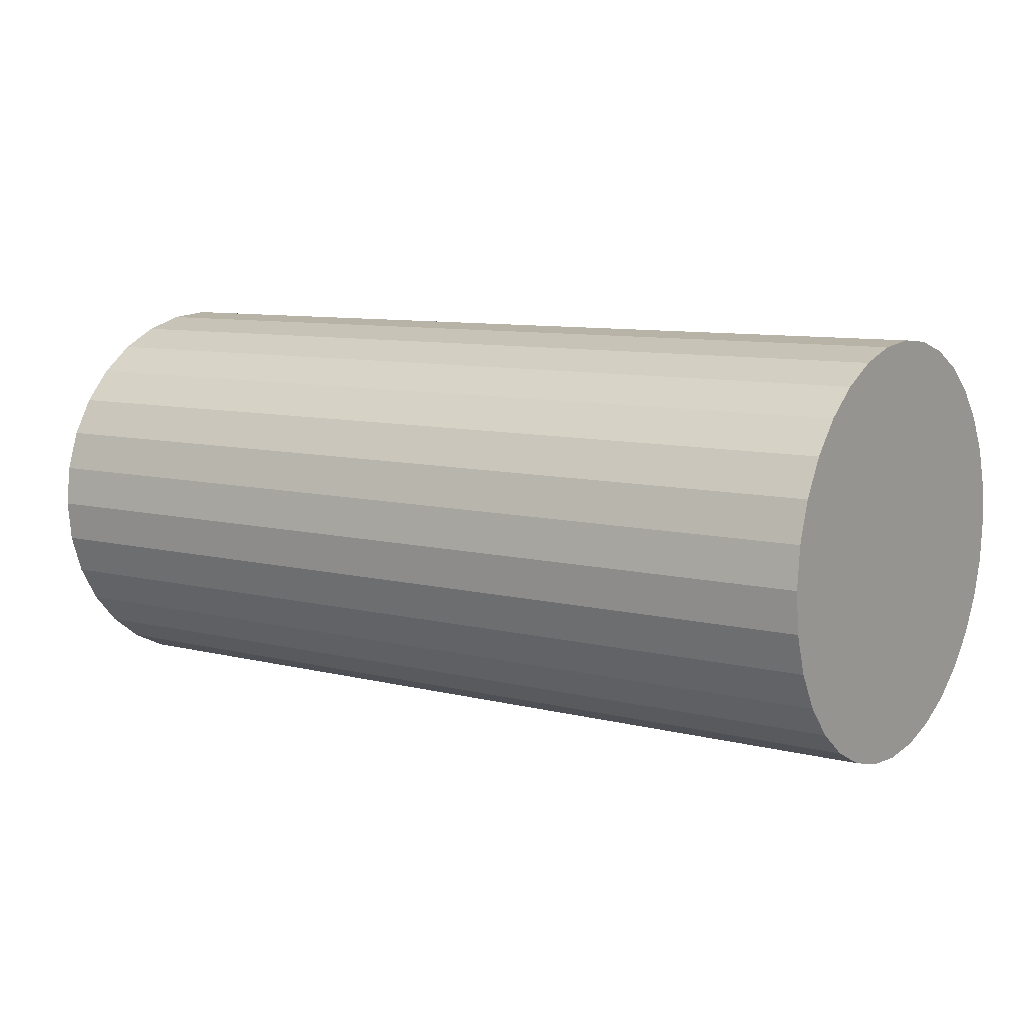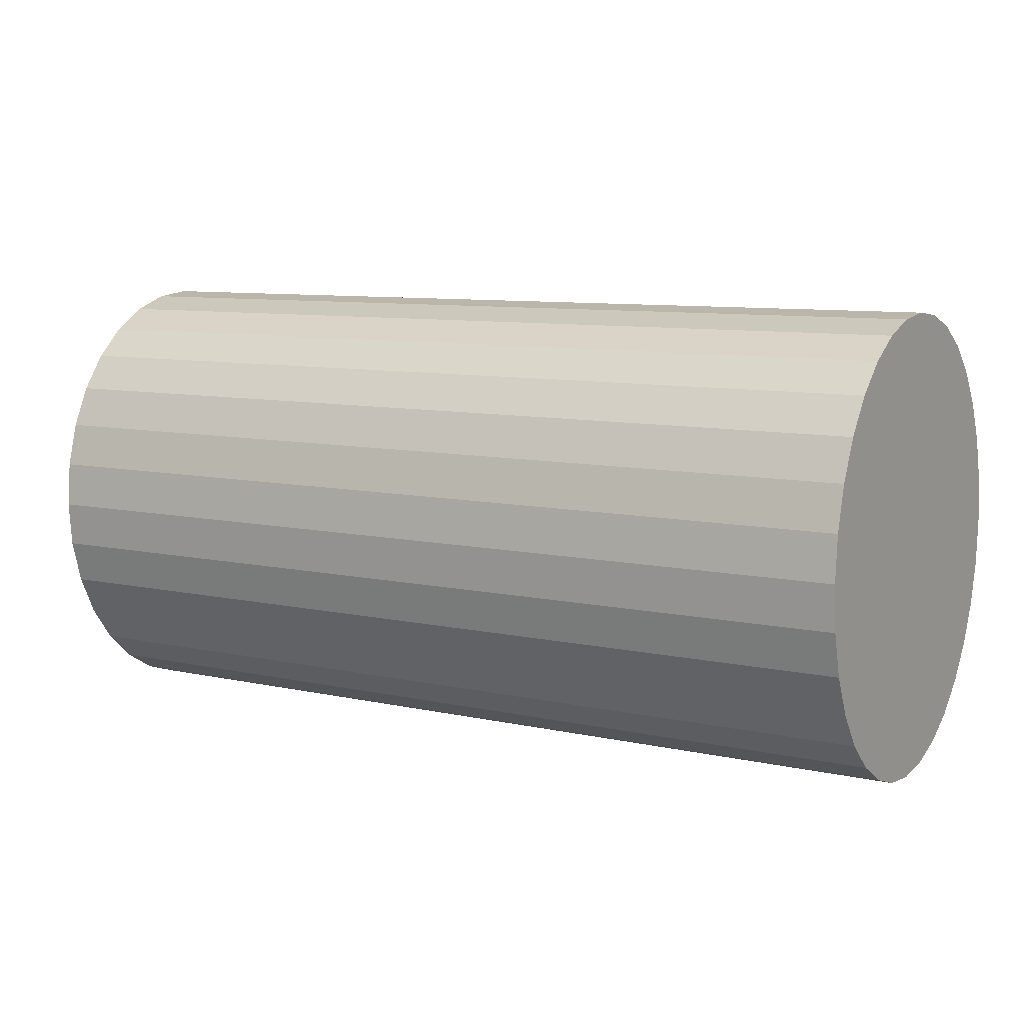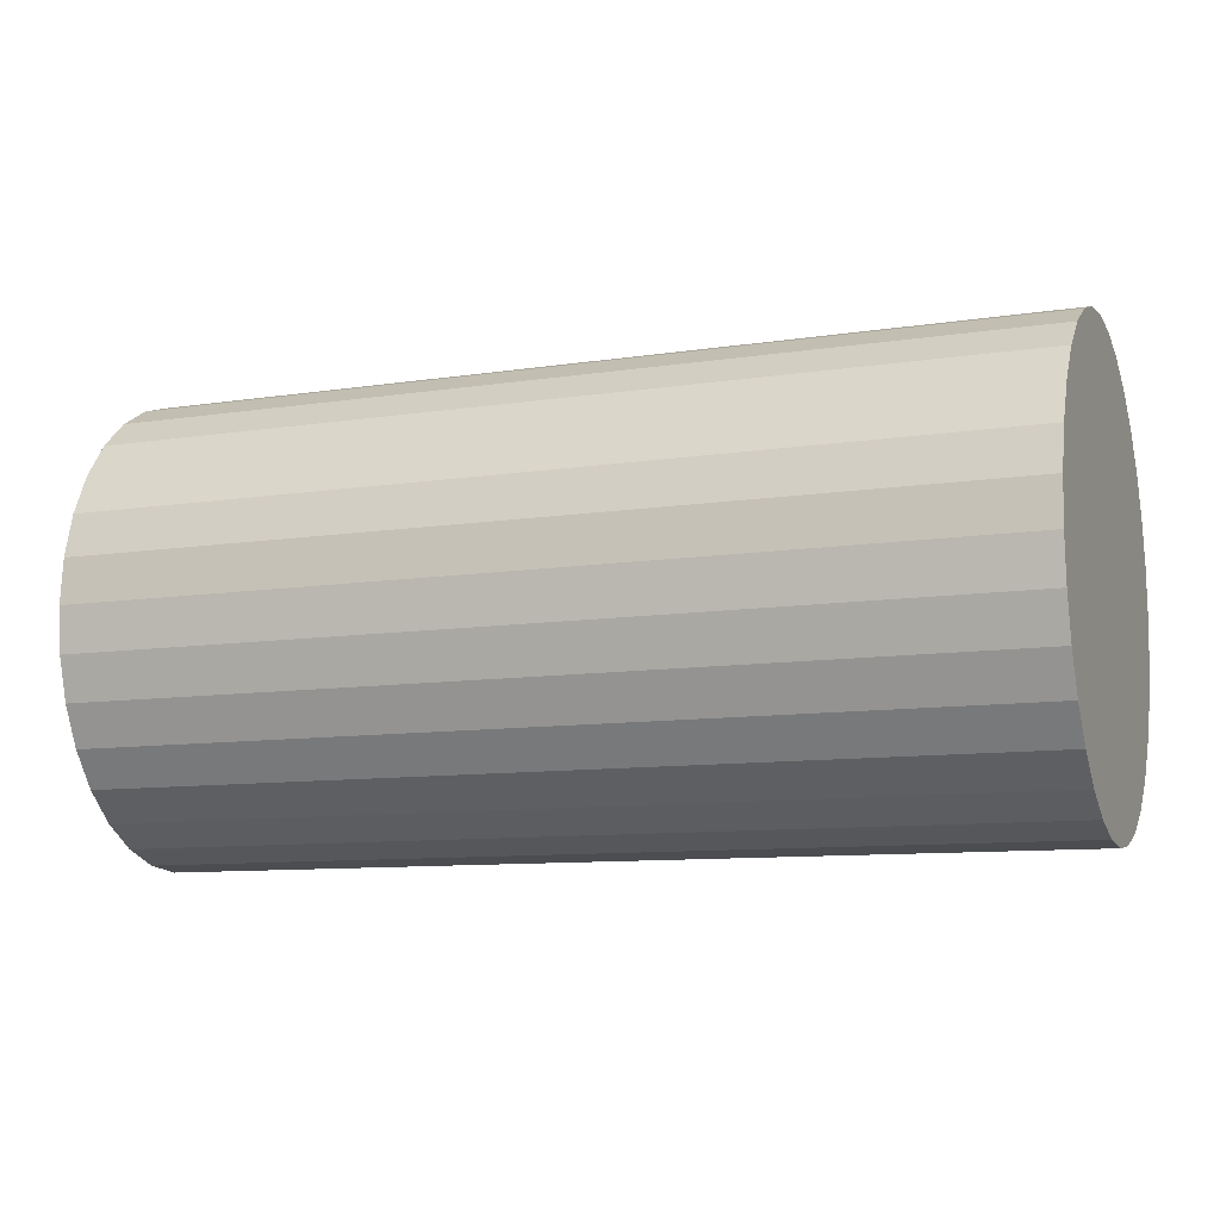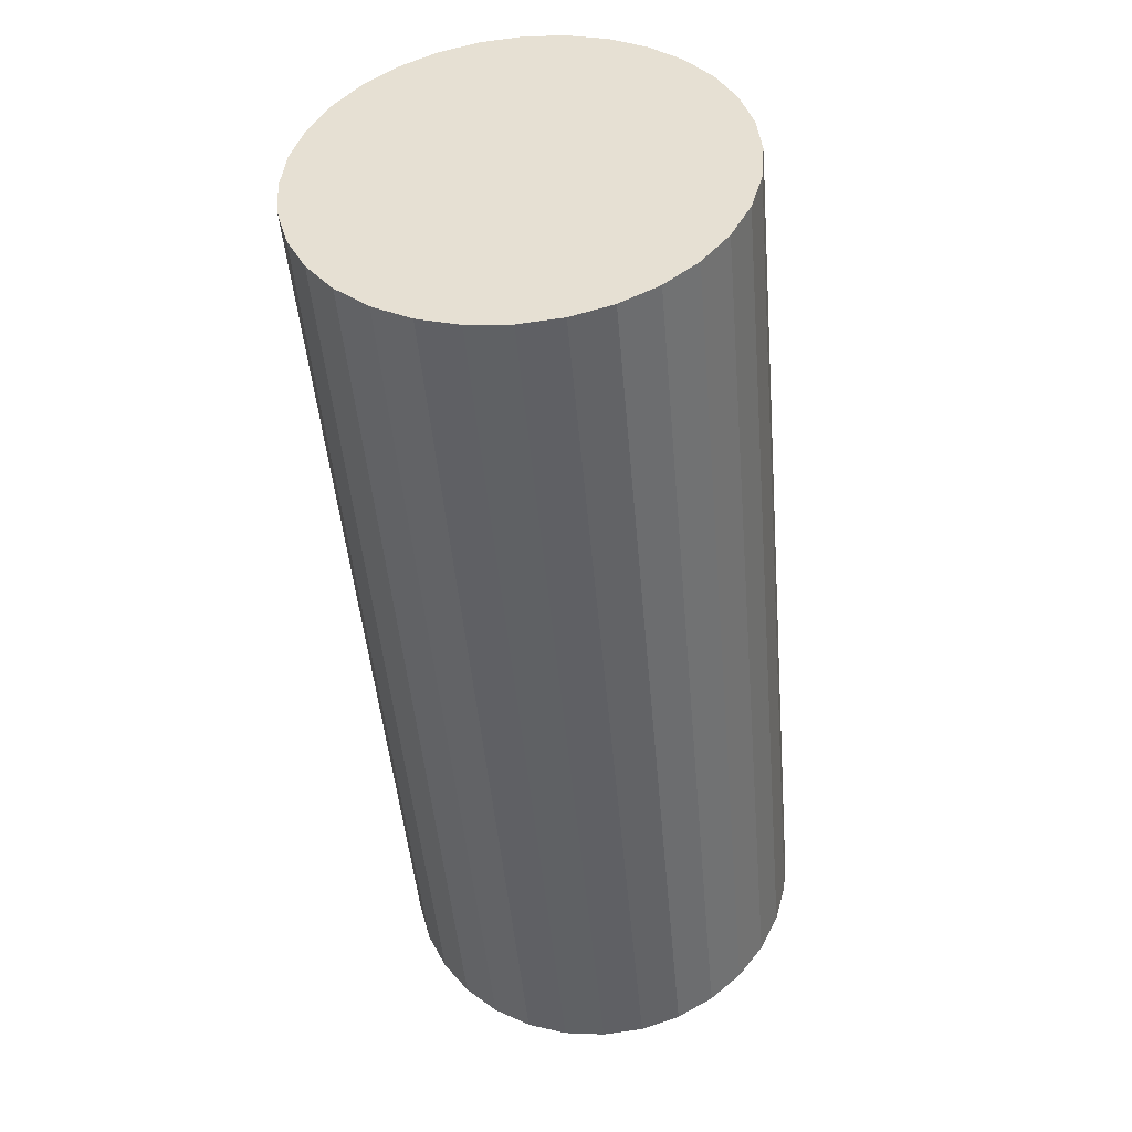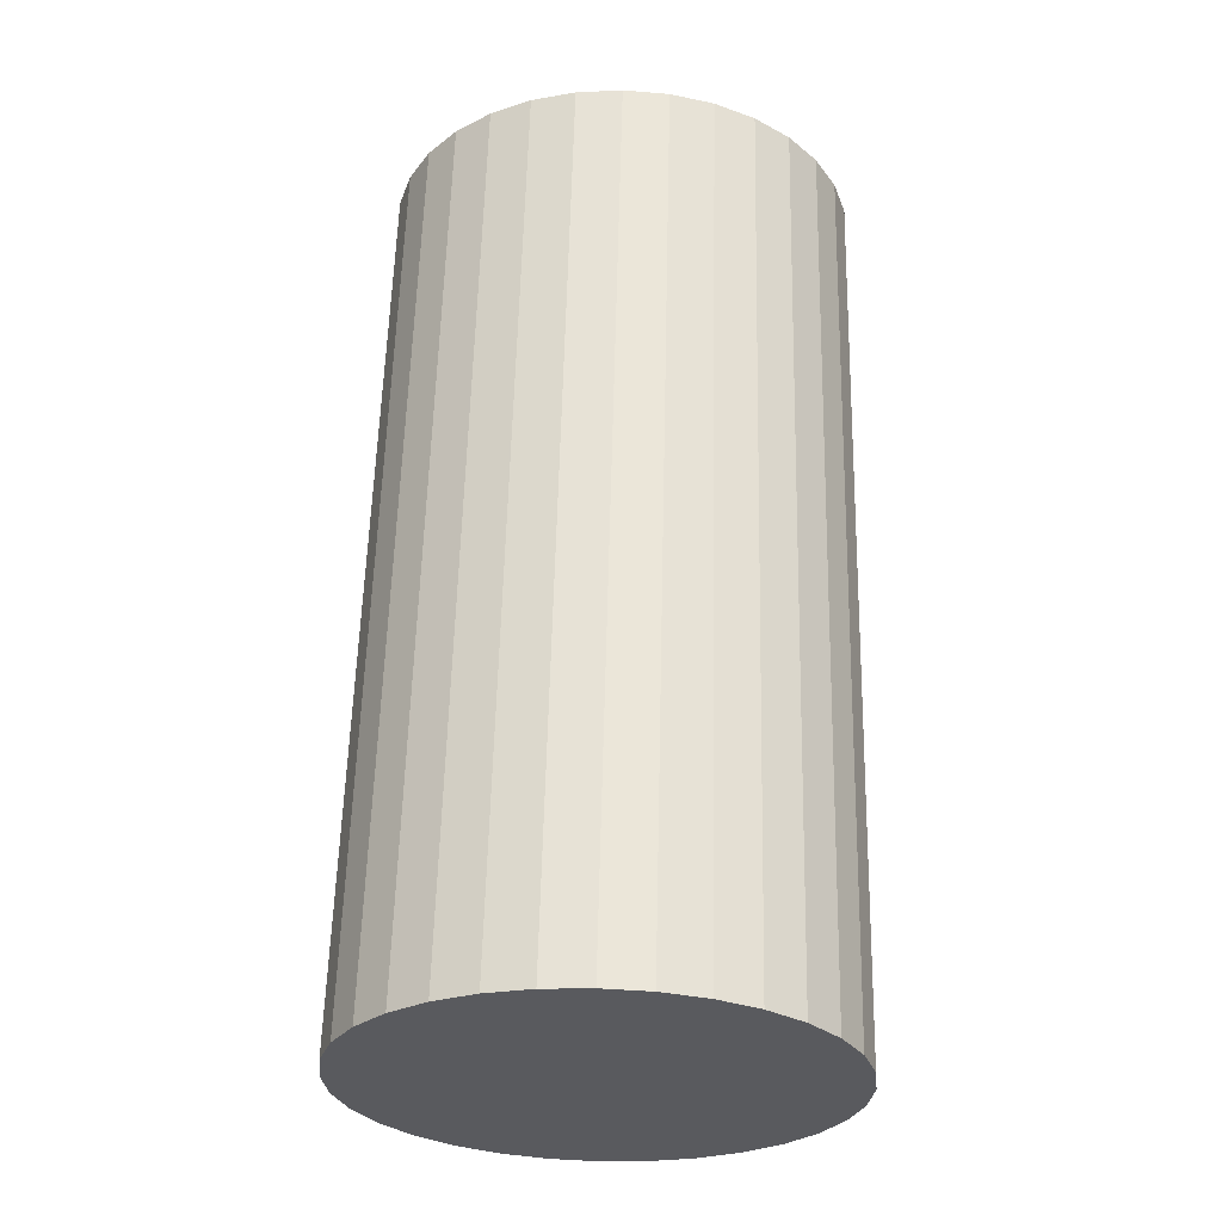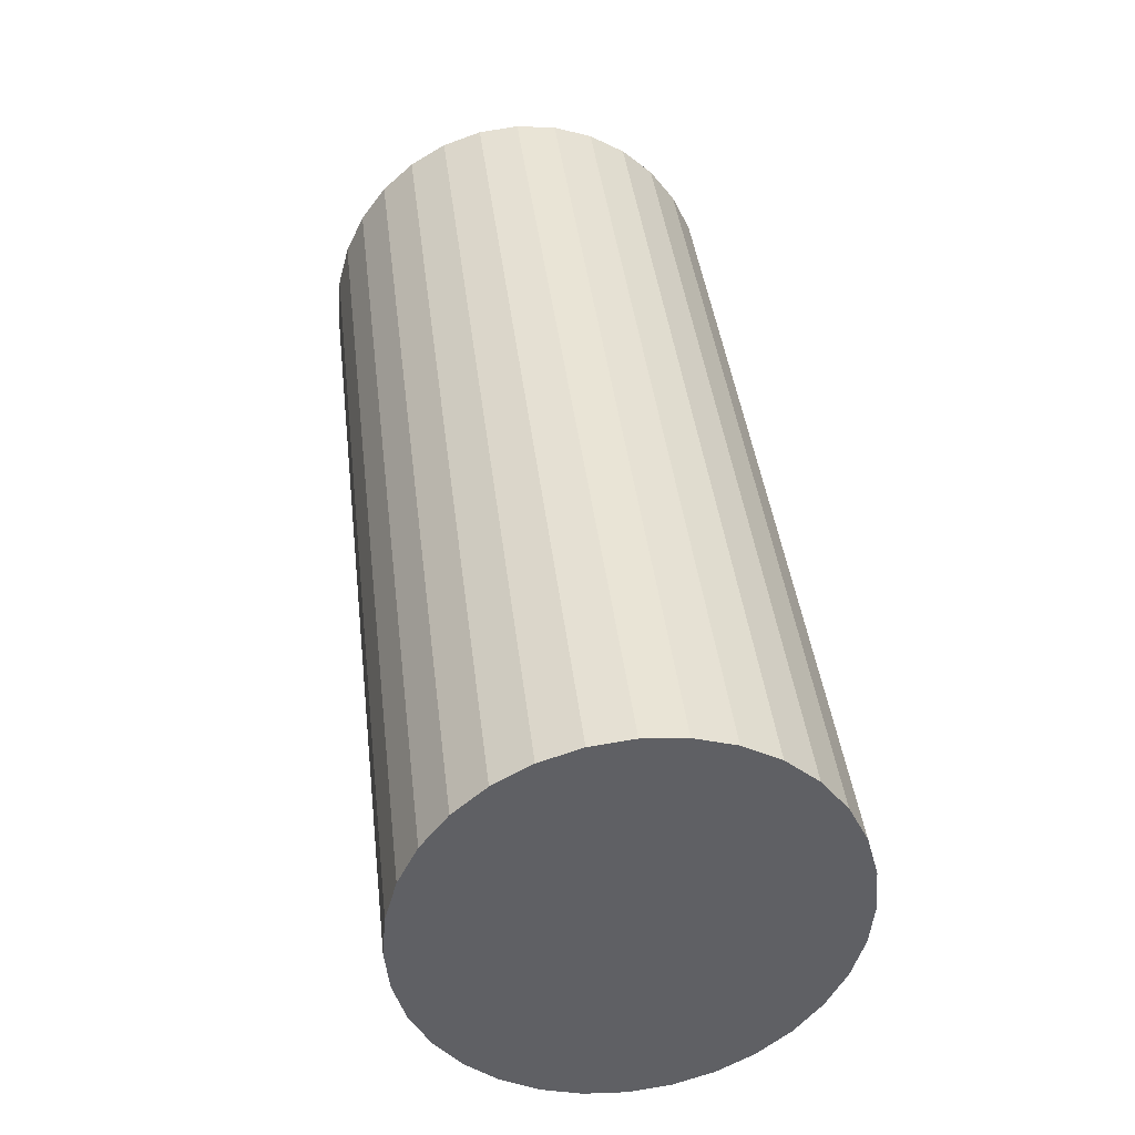
<metadata>
{"format":"obj","ext":"obj","renderer":"f3d","projection":"perspective","resolution":1024,"background":"white","views":[{"elev":9.0,"azim":-146.2,"up":"+Y"},{"elev":9.0,"azim":30.7,"up":"+Z"},{"elev":-9.9,"azim":-158.4,"up":"+Z"},{"elev":-48.3,"azim":-85.0,"up":"+Z"},{"elev":58.8,"azim":-88.6,"up":"+Y"},{"elev":41.8,"azim":83.2,"up":"+Z"}]}
</metadata>
<code>
o Cylinder
v -1 0 -0.25
v -0.01 0 -0.25
v -1 -0.0439 -0.2452
v -0.01 -0.0439 -0.2452
v -1 -0.0861 -0.231
v -0.01 -0.0861 -0.231
v -1 -0.125 -0.2079
v -0.01 -0.125 -0.2079
v -1 -0.1591 -0.1768
v -0.01 -0.1591 -0.1768
v -1 -0.1871 -0.1389
v -0.01 -0.1871 -0.1389
v -1 -0.2079 -0.09567
v -0.01 -0.2079 -0.09567
v -1 -0.2207 -0.04877
v -0.01 -0.2207 -0.04877
v -1 -0.225 -0
v -0.01 -0.225 -0
v -1 -0.2207 0.04877
v -0.01 -0.2207 0.04877
v -1 -0.2079 0.09567
v -0.01 -0.2079 0.09567
v -1 -0.1871 0.1389
v -0.01 -0.1871 0.1389
v -1 -0.1591 0.1768
v -0.01 -0.1591 0.1768
v -1 -0.125 0.2079
v -0.01 -0.125 0.2079
v -1 -0.0861 0.231
v -0.01 -0.0861 0.231
v -1 -0.0439 0.2452
v -0.01 -0.0439 0.2452
v -1 -0 0.25
v -0.01 -0 0.25
v -1 0.0439 0.2452
v -0.01 0.0439 0.2452
v -1 0.0861 0.231
v -0.01 0.0861 0.231
v -1 0.125 0.2079
v -0.01 0.125 0.2079
v -1 0.1591 0.1768
v -0.01 0.1591 0.1768
v -1 0.1871 0.1389
v -0.01 0.1871 0.1389
v -1 0.2079 0.09567
v -0.01 0.2079 0.09567
v -1 0.2207 0.04877
v -0.01 0.2207 0.04877
v -1 0.225 0
v -0.01 0.225 0
v -1 0.2207 -0.04877
v -0.01 0.2207 -0.04877
v -1 0.2079 -0.09567
v -0.01 0.2079 -0.09567
v -1 0.1871 -0.1389
v -0.01 0.1871 -0.1389
v -1 0.1591 -0.1768
v -0.01 0.1591 -0.1768
v -1 0.125 -0.2079
v -0.01 0.125 -0.2079
v -1 0.0861 -0.231
v -0.01 0.0861 -0.231
v -1 0.0439 -0.2452
v -0.01 0.0439 -0.2452
f 1 2 4 3
f 3 4 6 5
f 5 6 8 7
f 7 8 10 9
f 9 10 12 11
f 11 12 14 13
f 13 14 16 15
f 15 16 18 17
f 17 18 20 19
f 19 20 22 21
f 21 22 24 23
f 23 24 26 25
f 25 26 28 27
f 27 28 30 29
f 29 30 32 31
f 31 32 34 33
f 33 34 36 35
f 35 36 38 37
f 37 38 40 39
f 39 40 42 41
f 41 42 44 43
f 43 44 46 45
f 45 46 48 47
f 47 48 50 49
f 49 50 52 51
f 51 52 54 53
f 53 54 56 55
f 55 56 58 57
f 57 58 60 59
f 59 60 62 61
f 4 2 64 62 60 58 56 54 52 50 48 46 44 42 40 38 36 34 32 30 28 26 24 22 20 18 16 14 12 10 8 6
f 61 62 64 63
f 63 64 2 1
f 1 3 5 7 9 11 13 15 17 19 21 23 25 27 29 31 33 35 37 39 41 43 45 47 49 51 53 55 57 59 61 63

</code>
